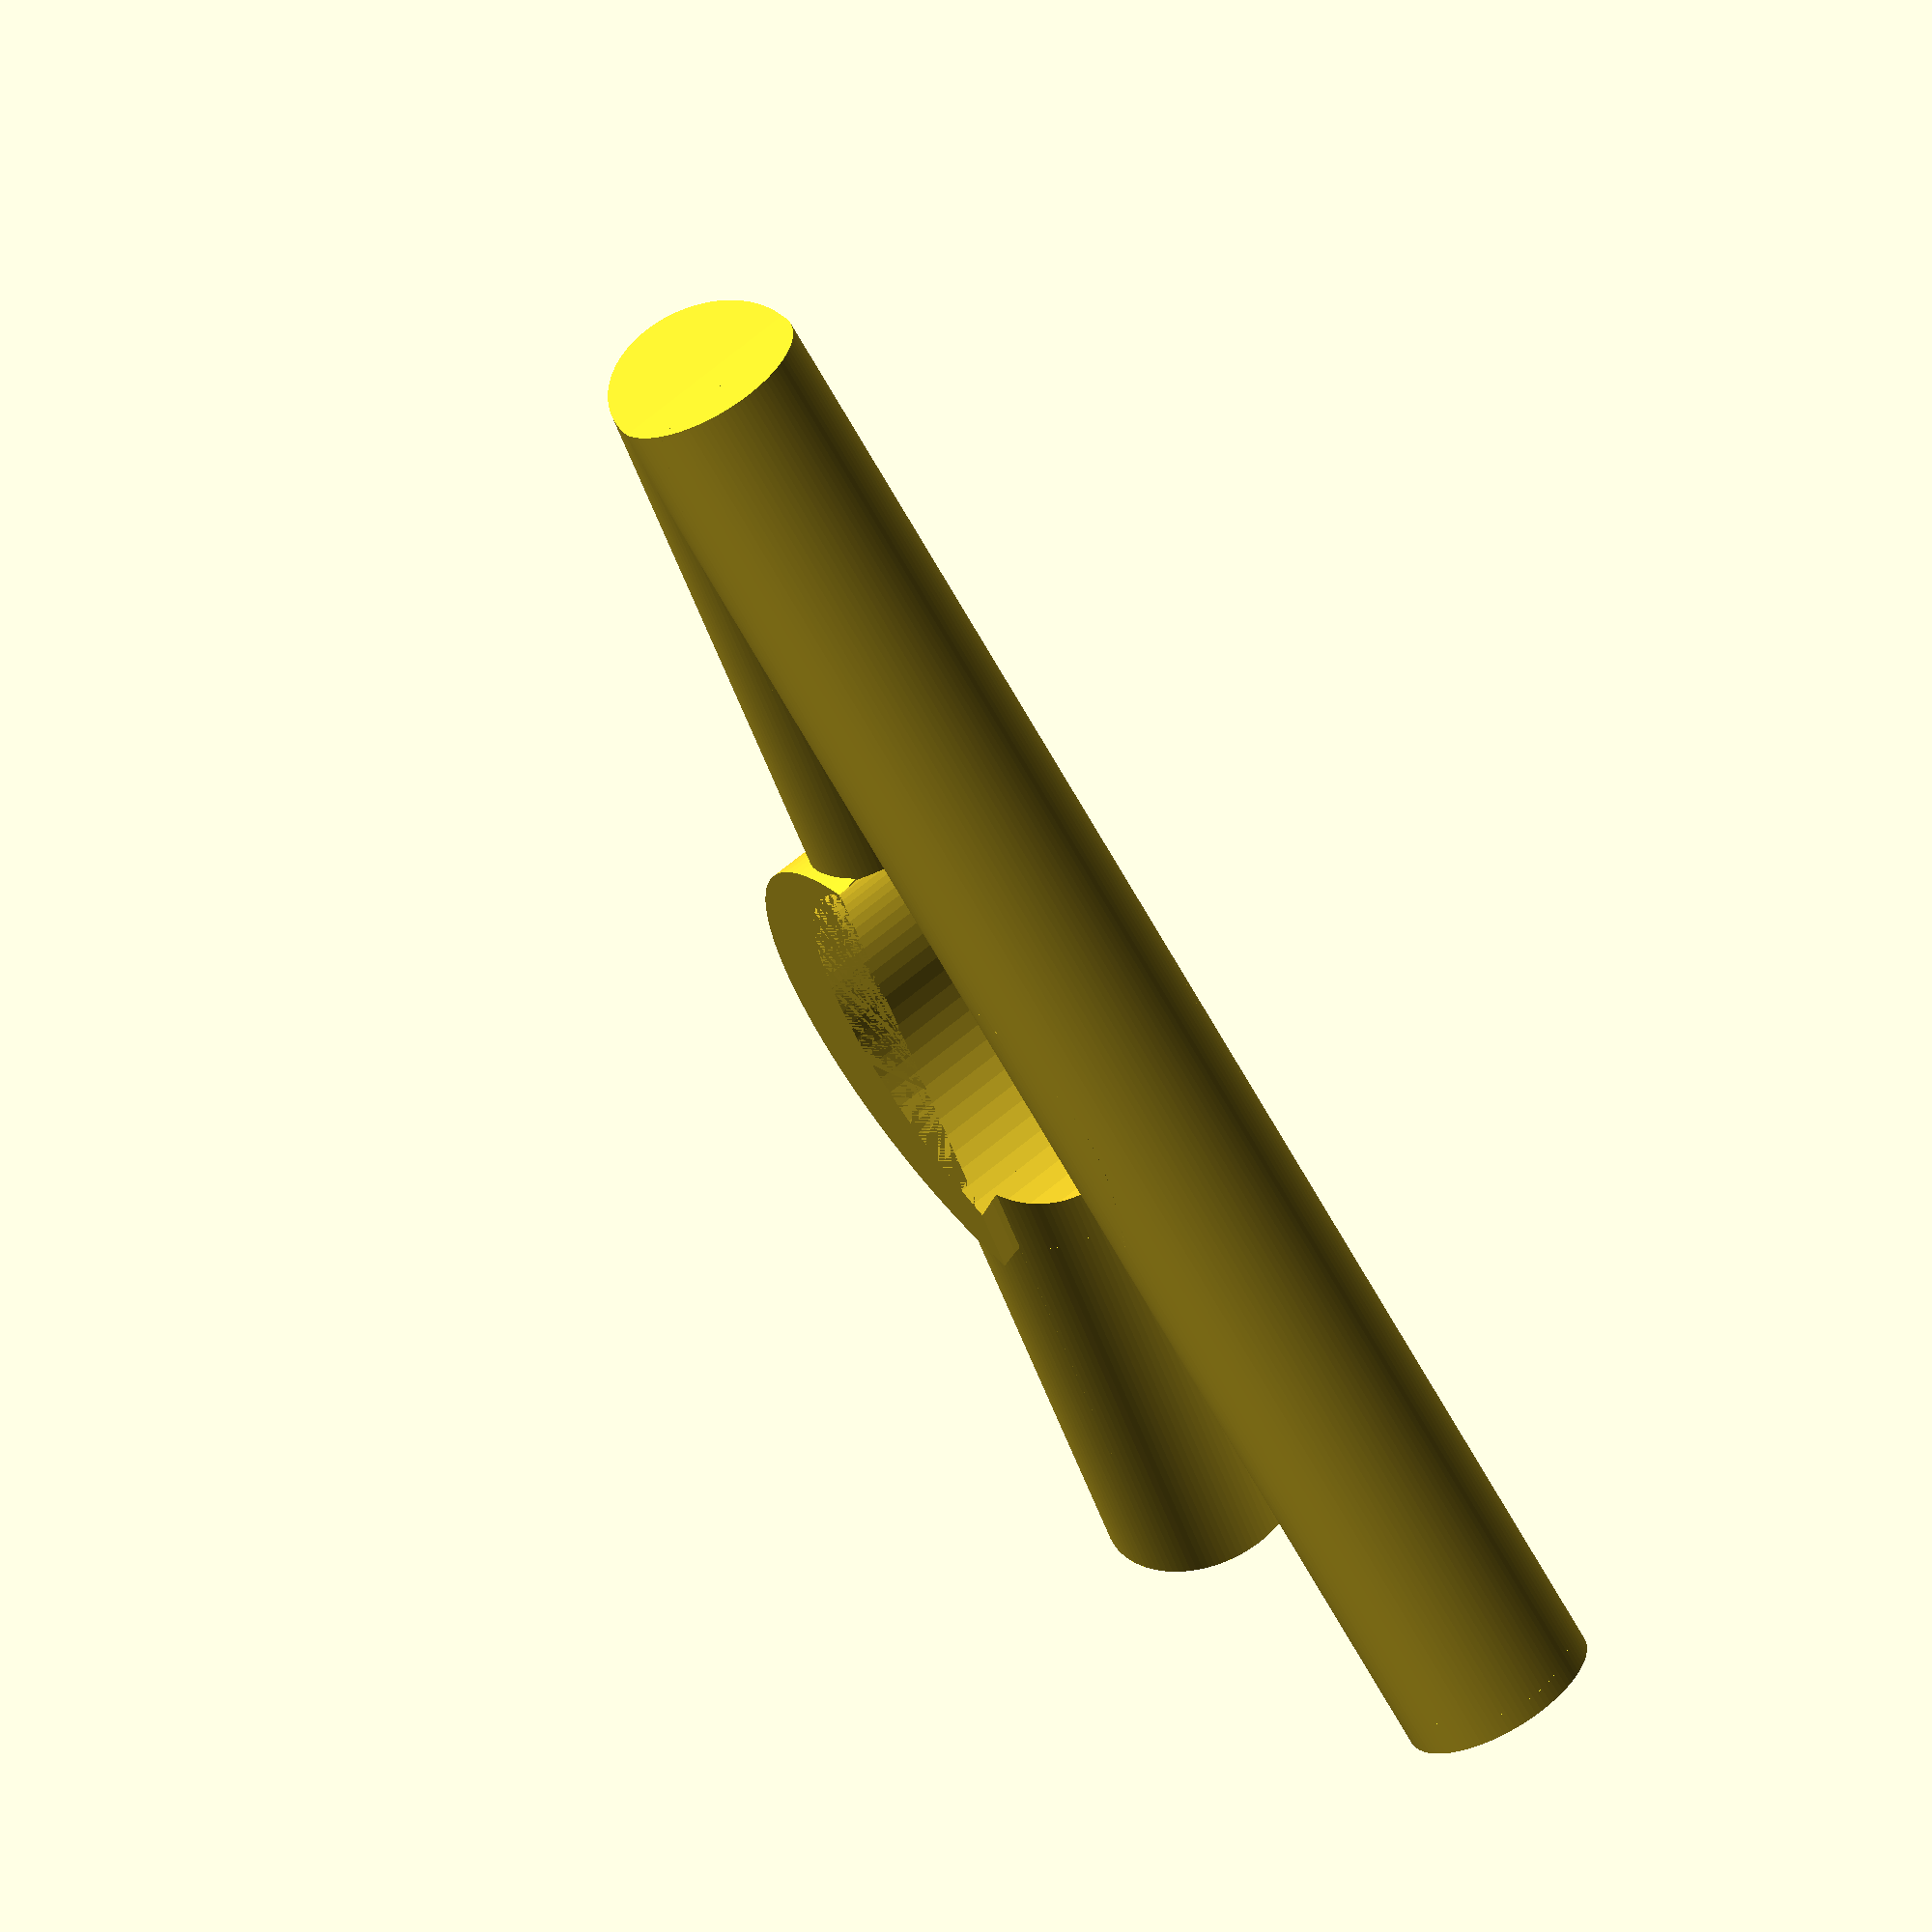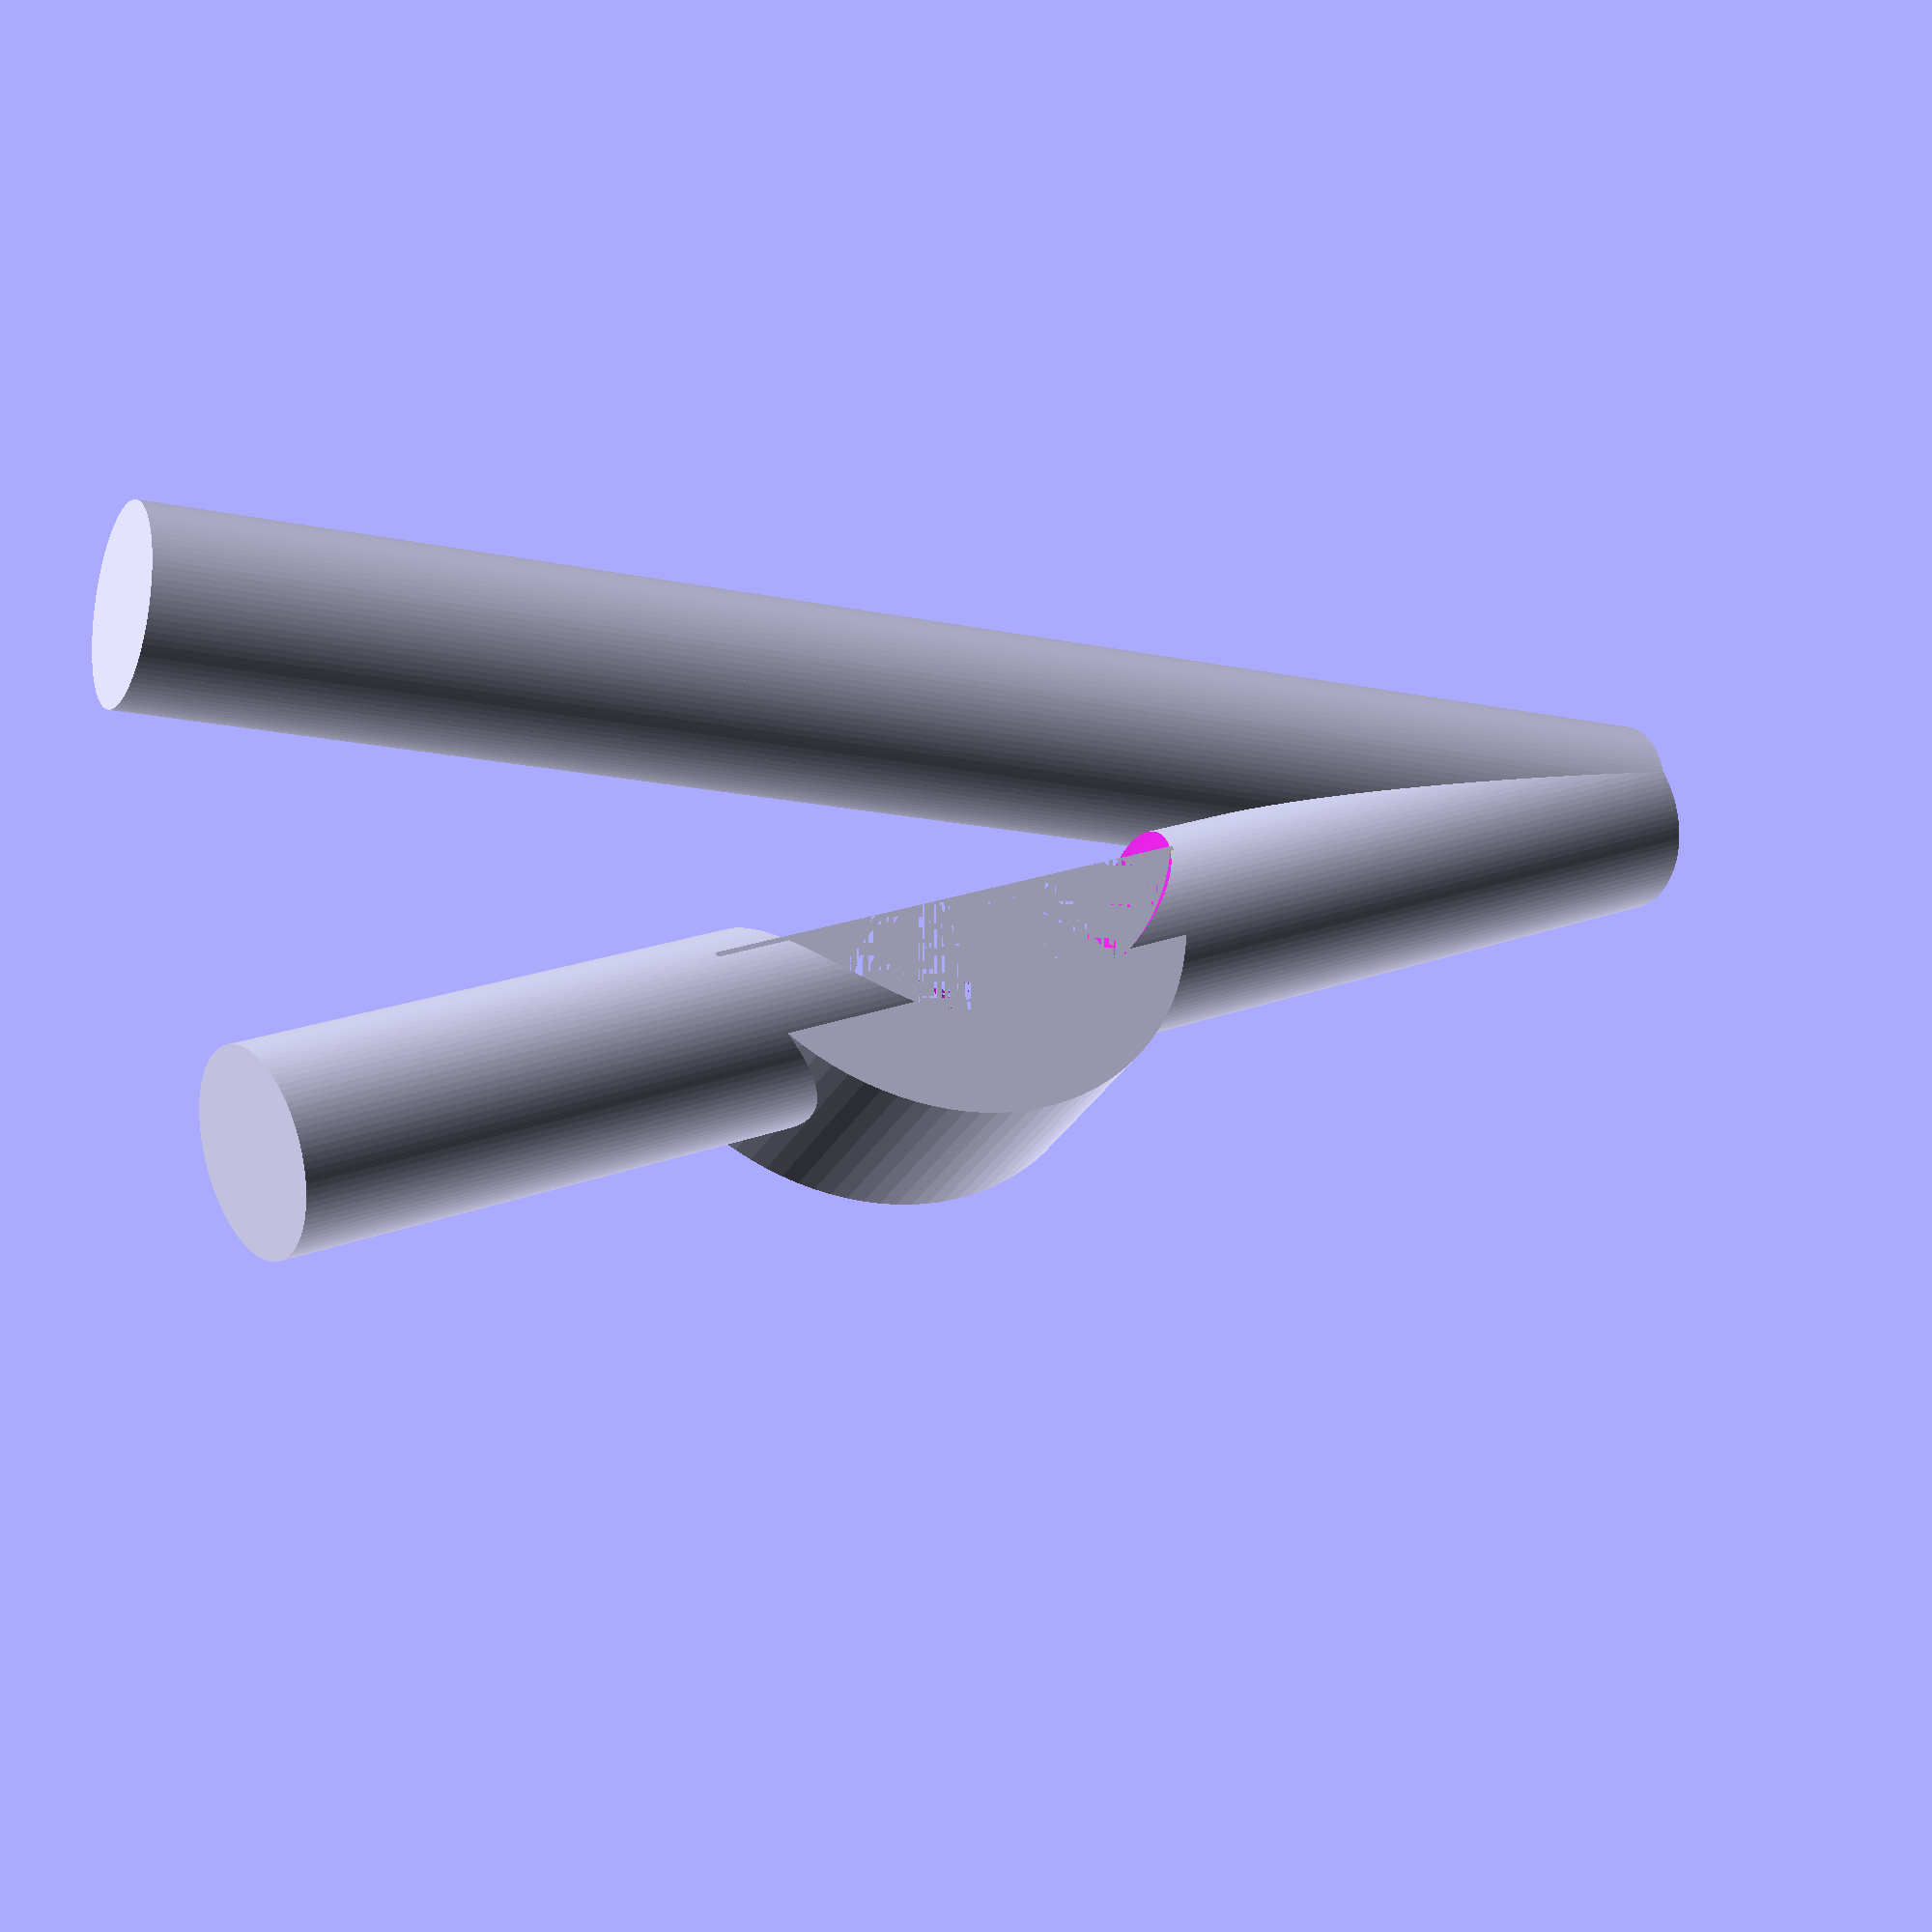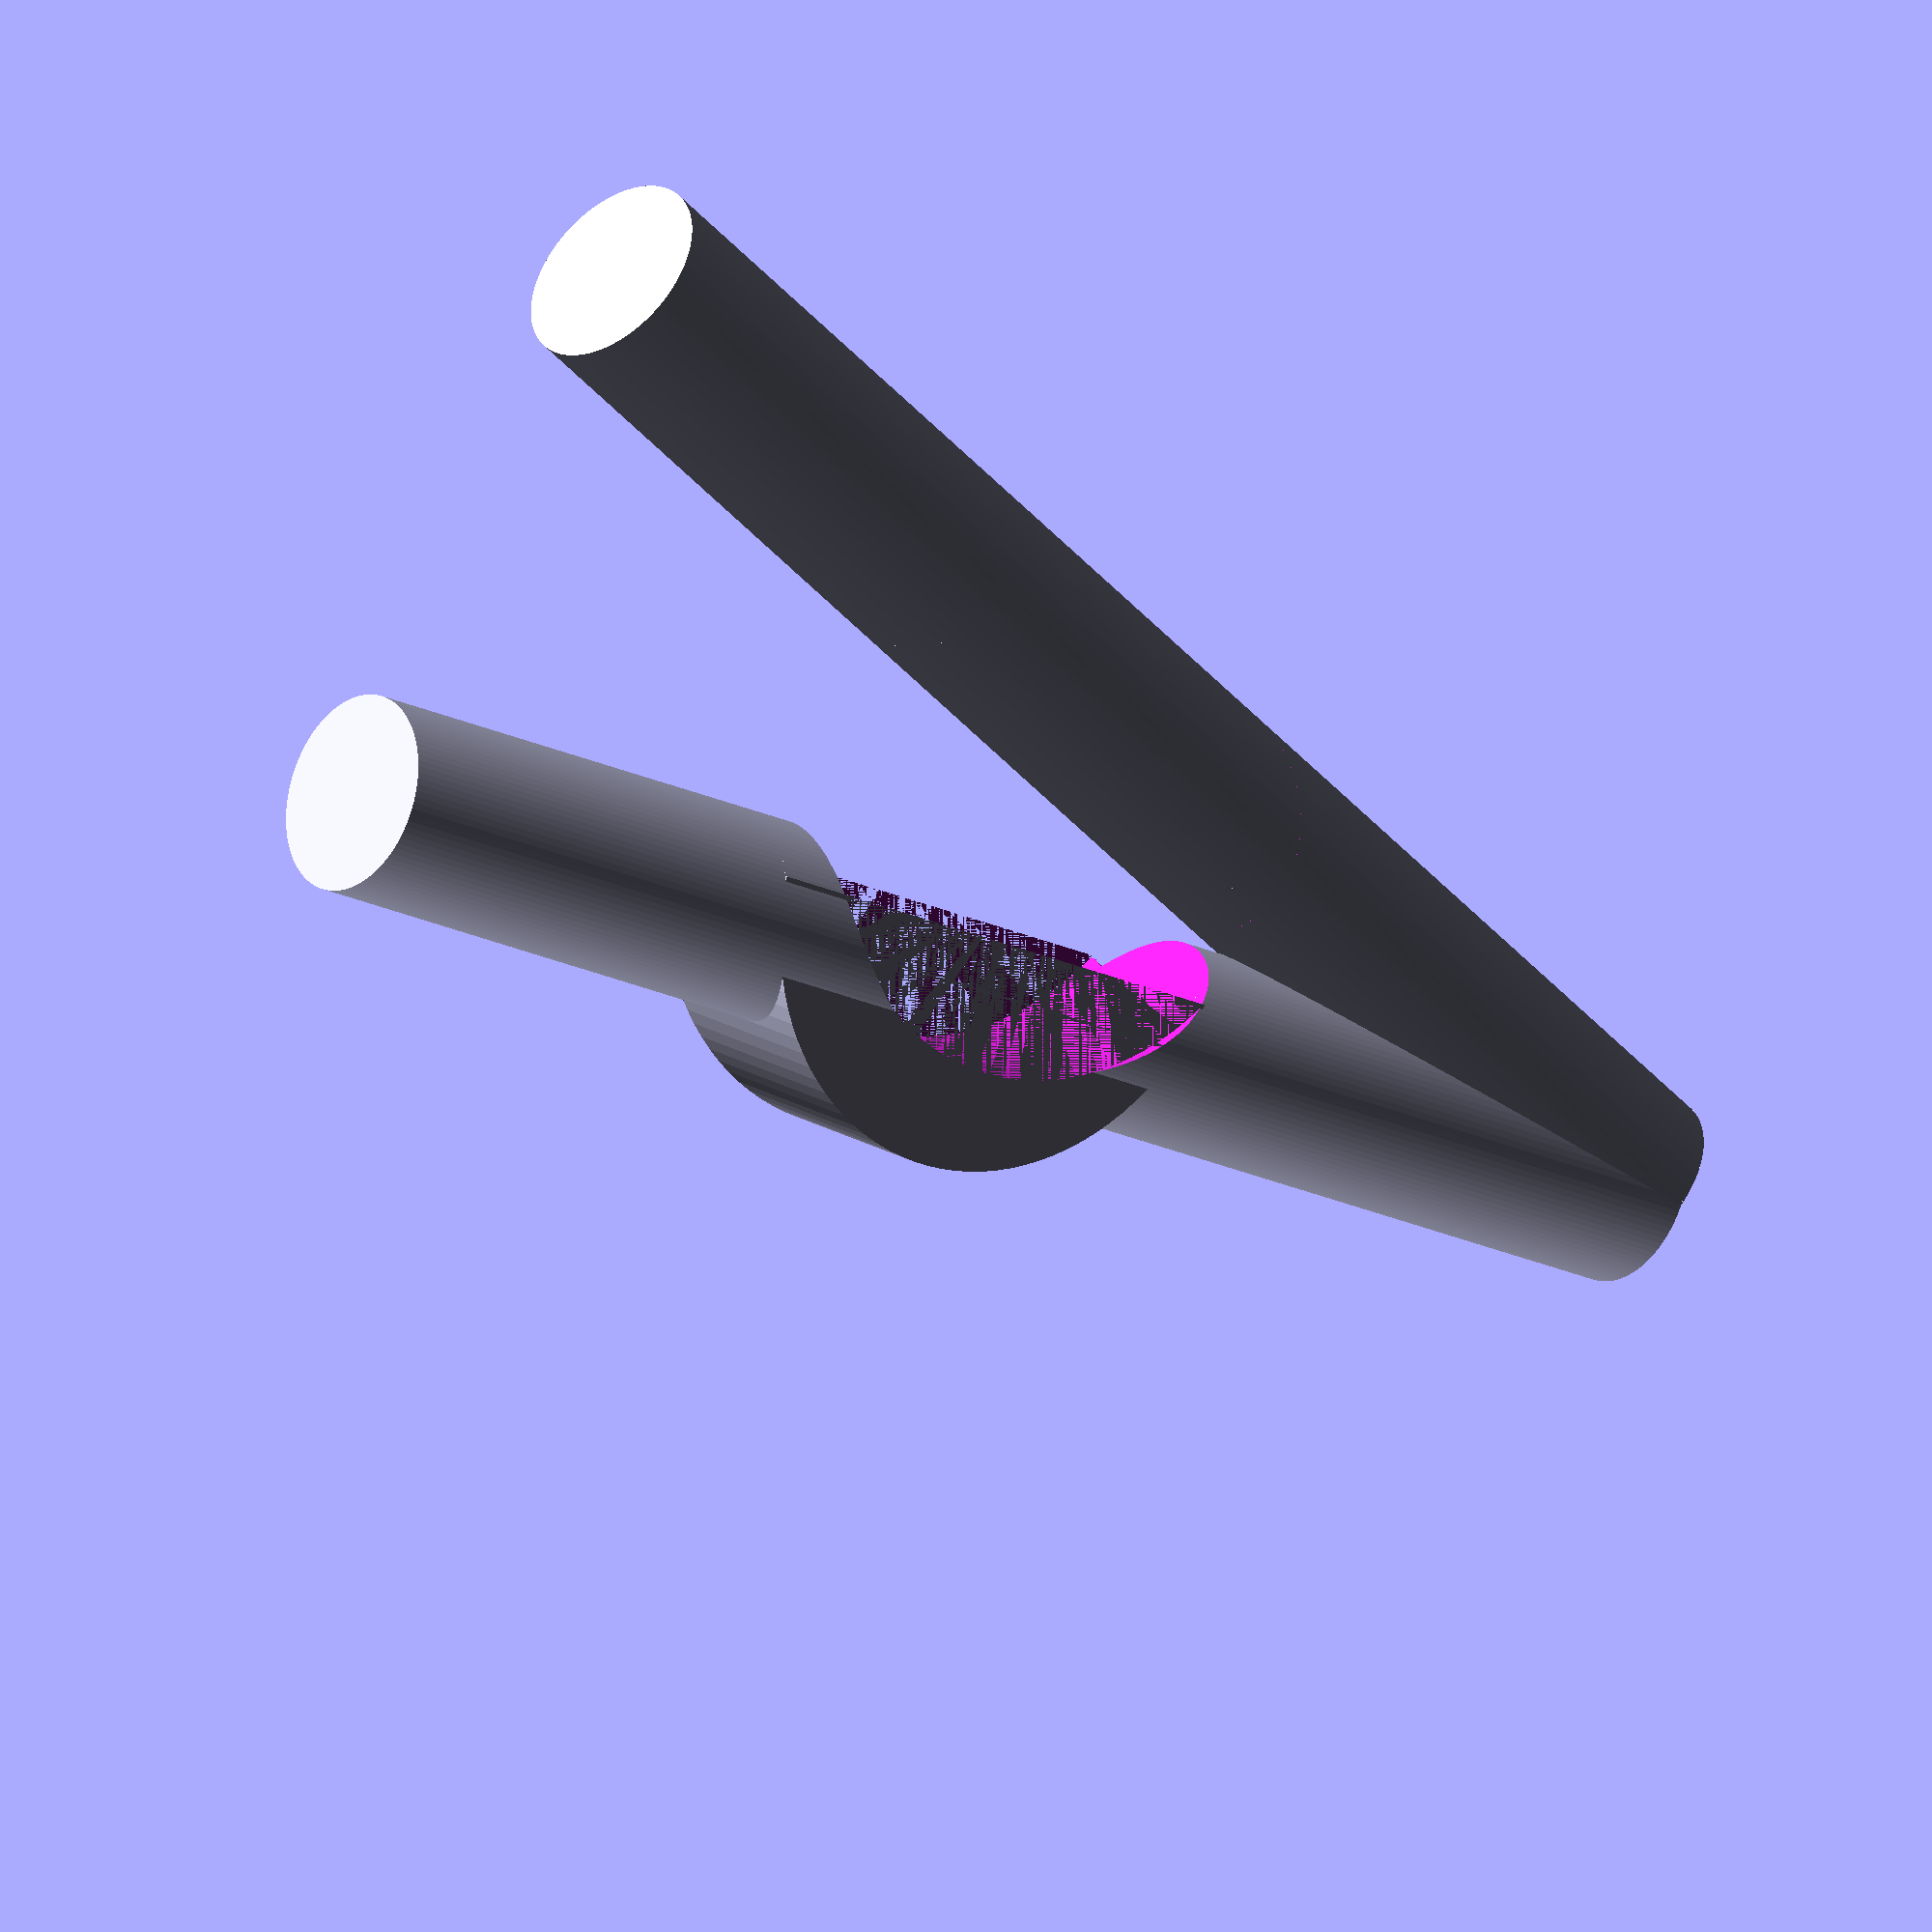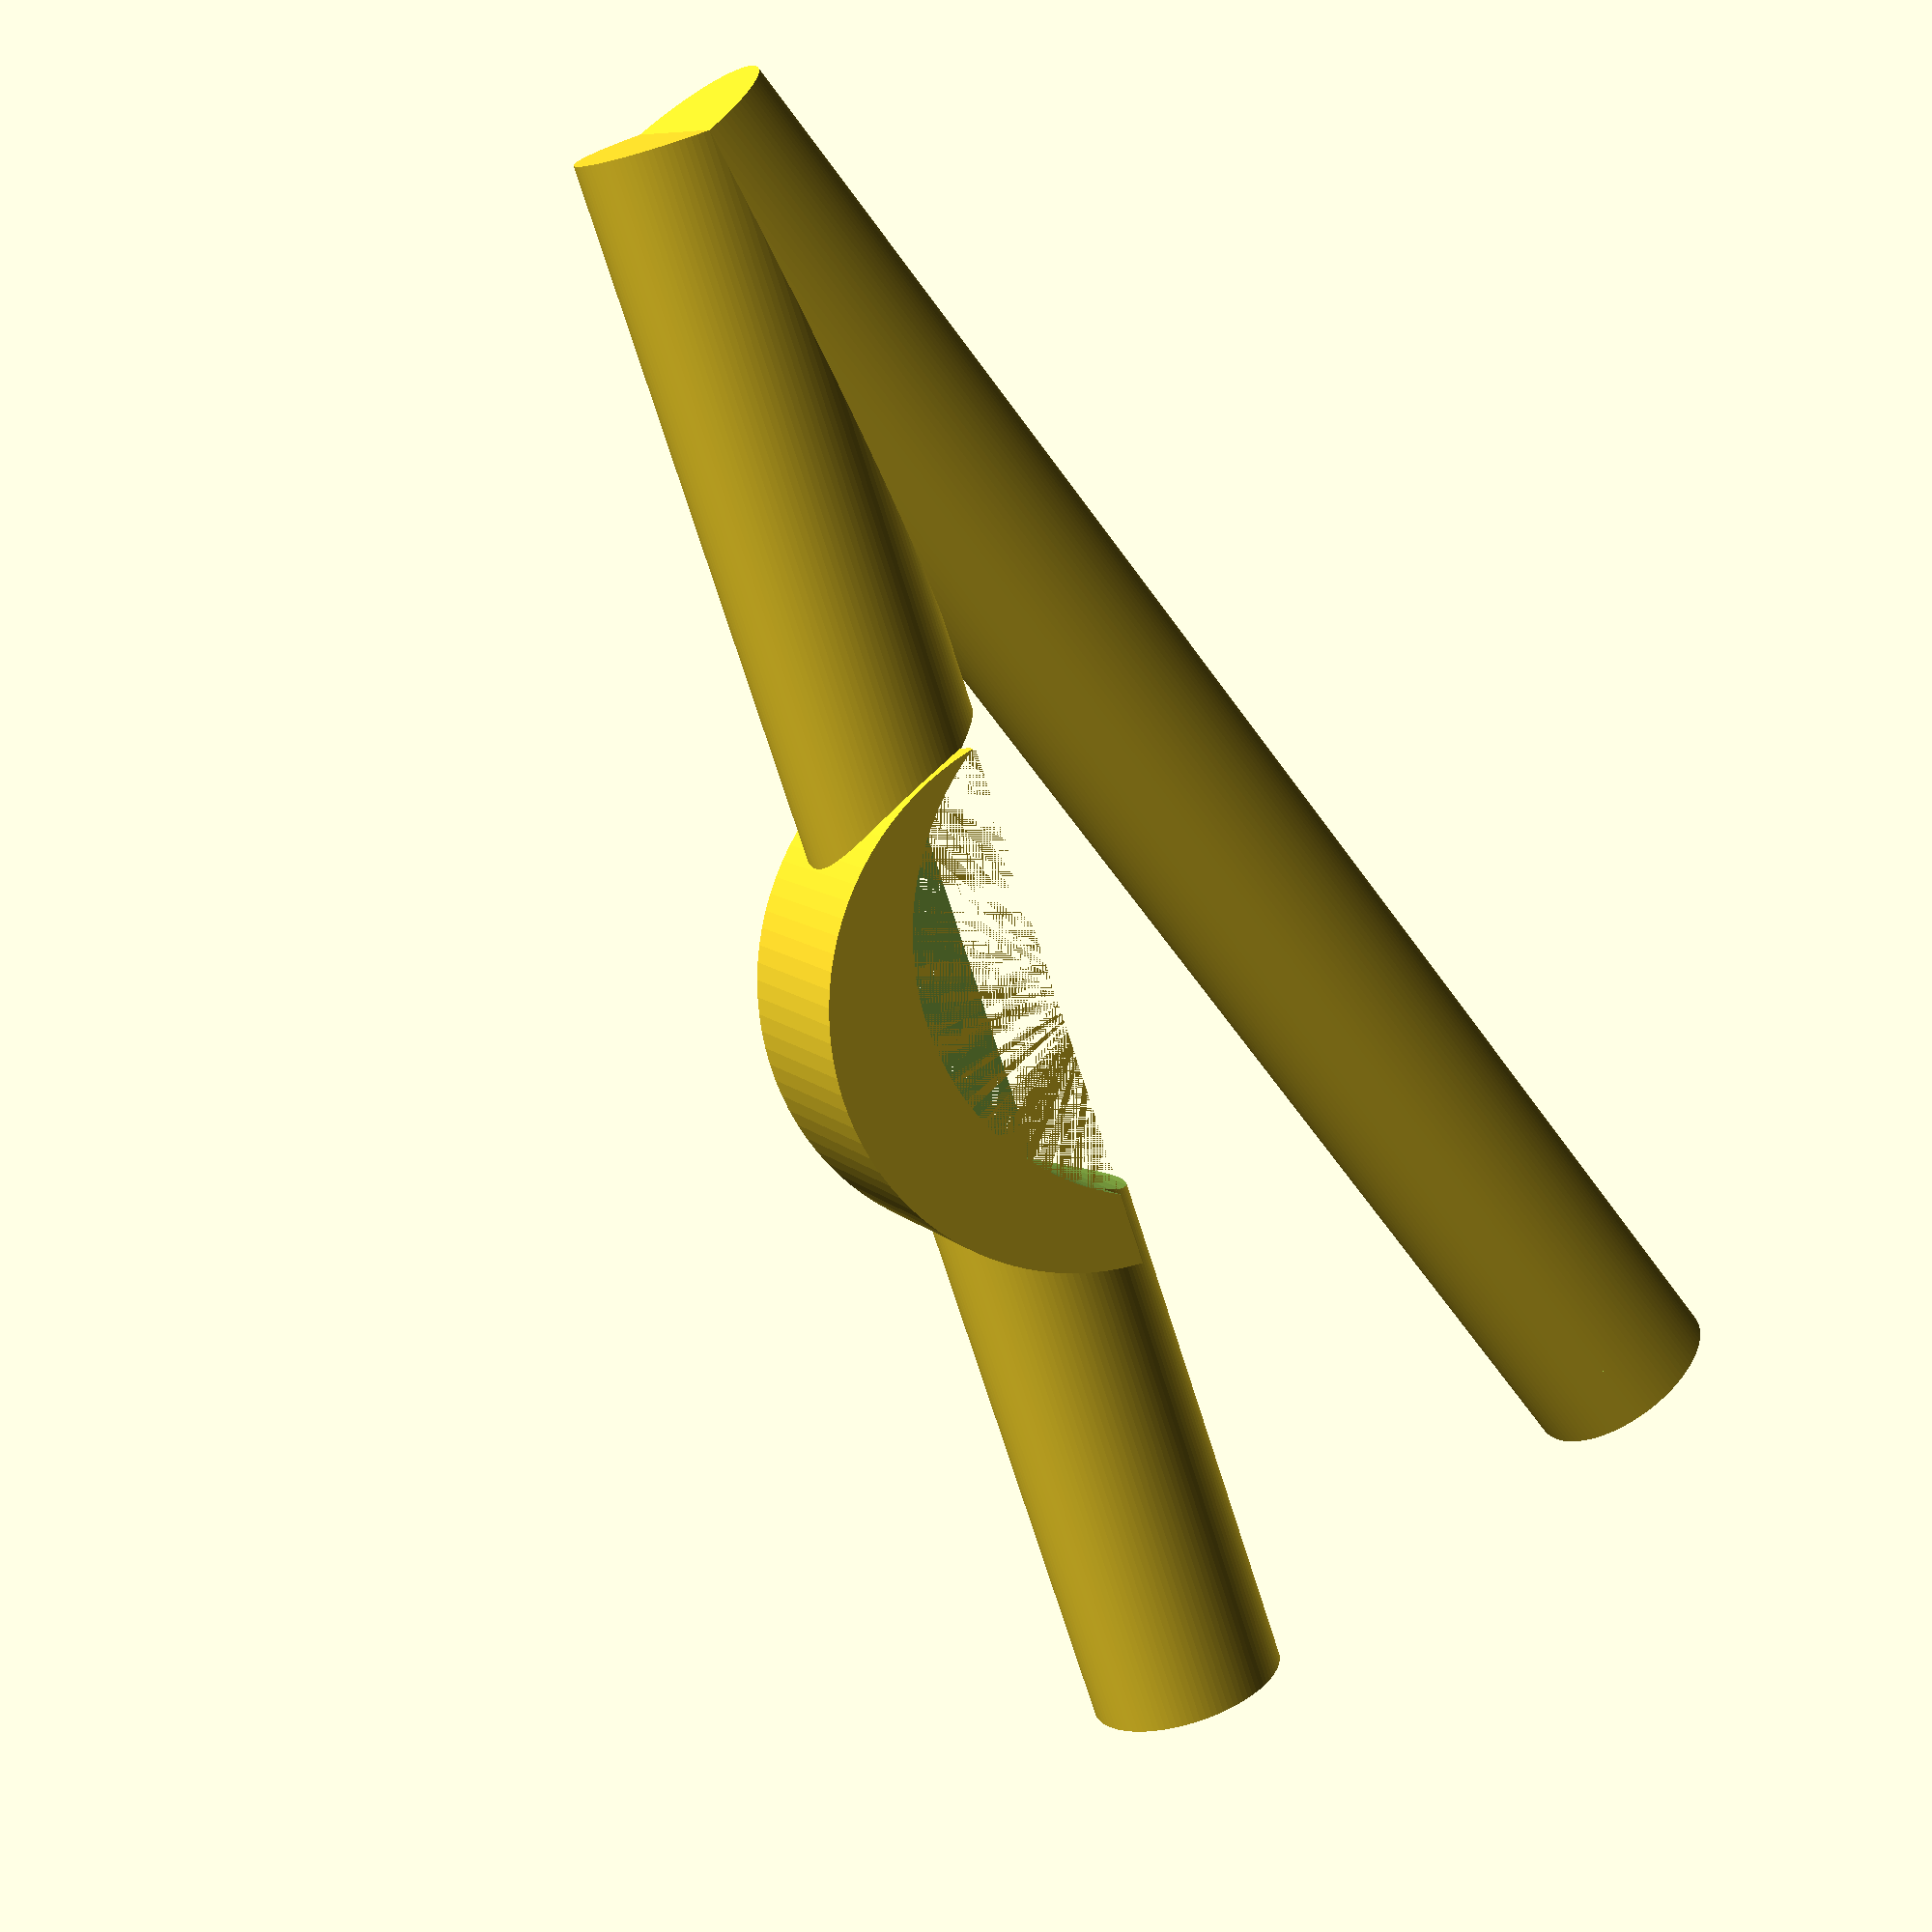
<openscad>
$fn = 100;

hole_diameter = 1.8;
hole_length = 5;
length_offset = 10;

rotate([0, 90, 0]) {
    cylinder(d=hole_diameter, hole_length + length_offset);
    difference() {
        rotate([20, 0, 0]) cylinder(d=hole_diameter, hole_length + length_offset);
        translate([-0.9, -1, 8]) rotate([0, 90, 0]) cylinder(d=hole_length, hole_diameter);
    }
    difference() {
        translate([-1, -2, 8]) rotate([0, 90, 0]) cylinder(d=hole_length, hole_diameter);
        translate([-1, -1, 8]) rotate([0, 90, 0]) cylinder(d=hole_length, hole_diameter);
        translate([0, 4, 0]) rotate([20, 0, 0]) cylinder(d=hole_diameter+5, hole_length + length_offset);
    }
}
</openscad>
<views>
elev=112.3 azim=222.4 roll=129.7 proj=o view=solid
elev=31.5 azim=7.3 roll=155.3 proj=p view=solid
elev=164.5 azim=137.2 roll=35.0 proj=o view=solid
elev=171.6 azim=230.9 roll=202.5 proj=p view=solid
</views>
